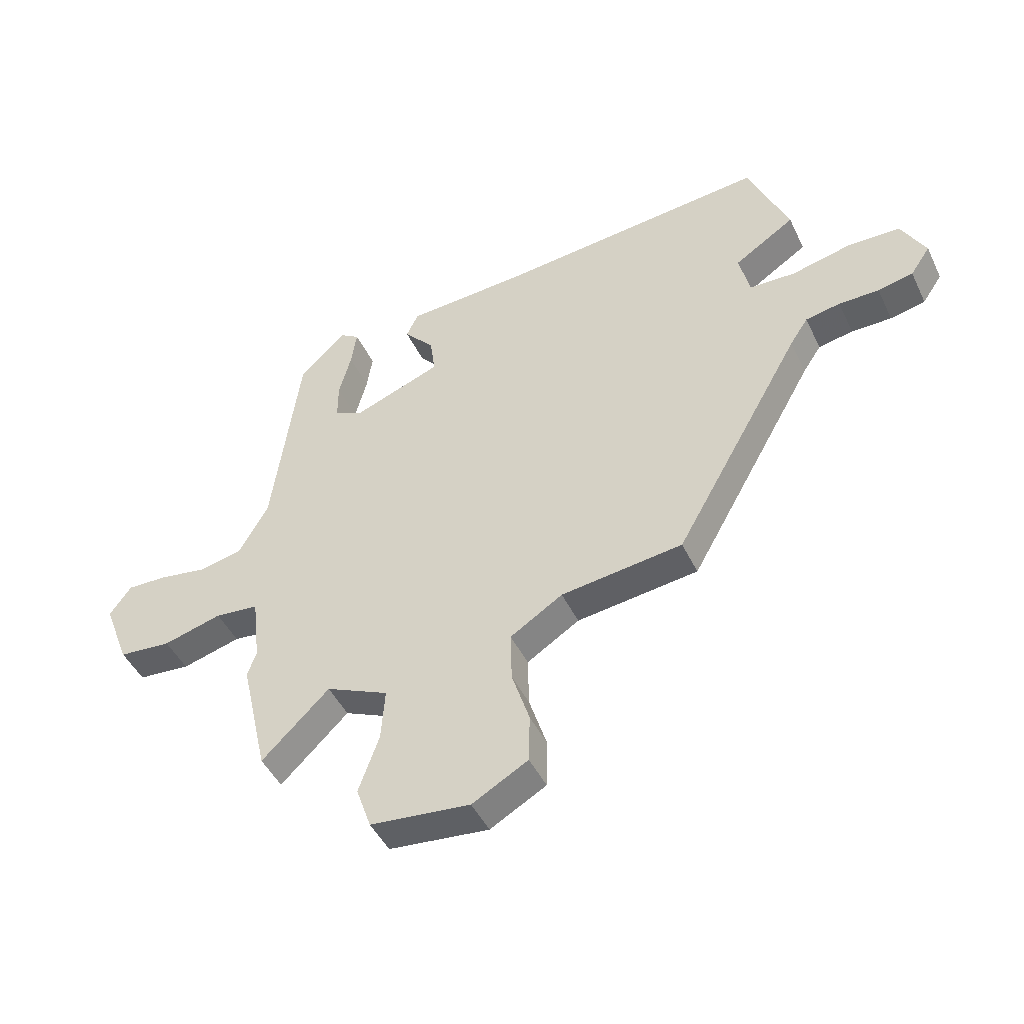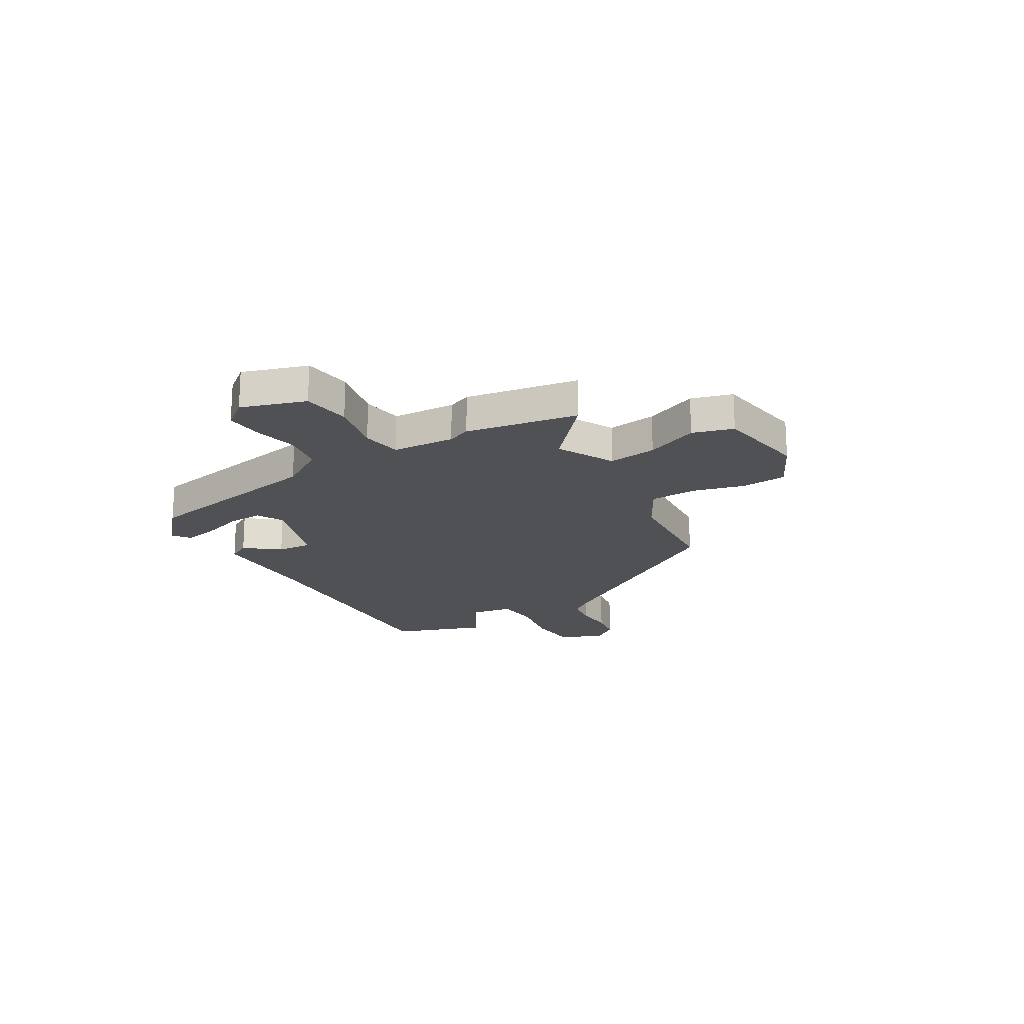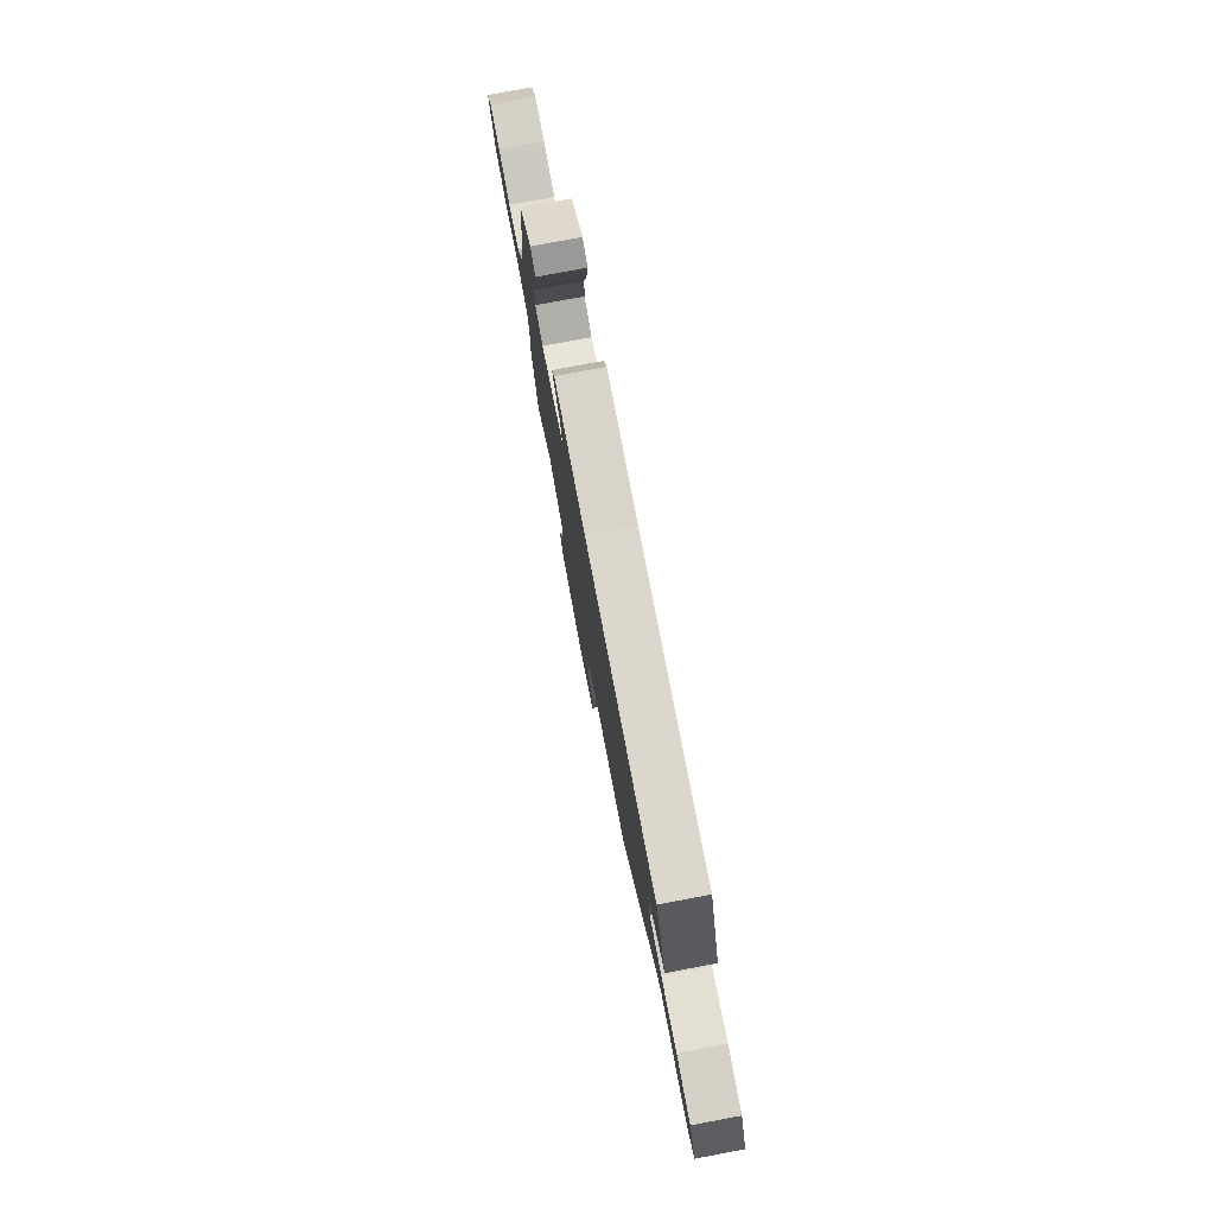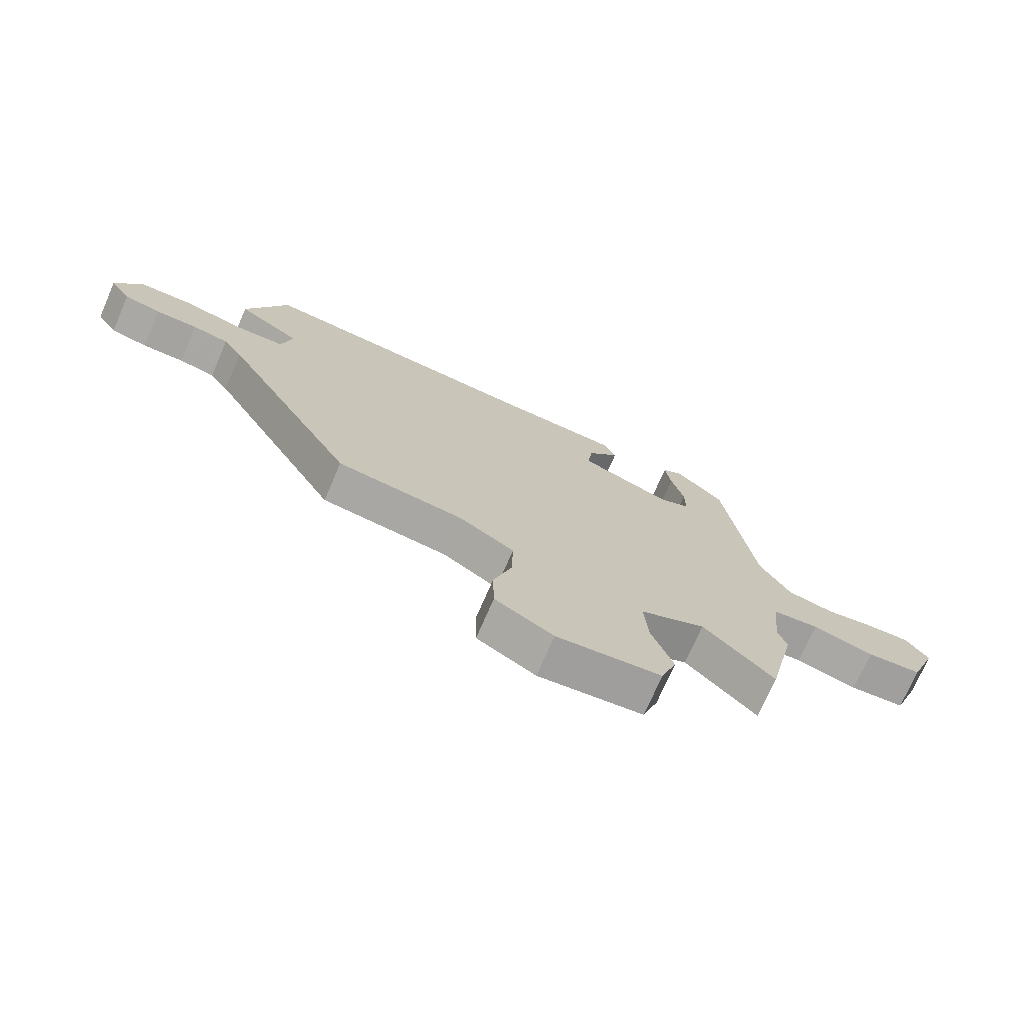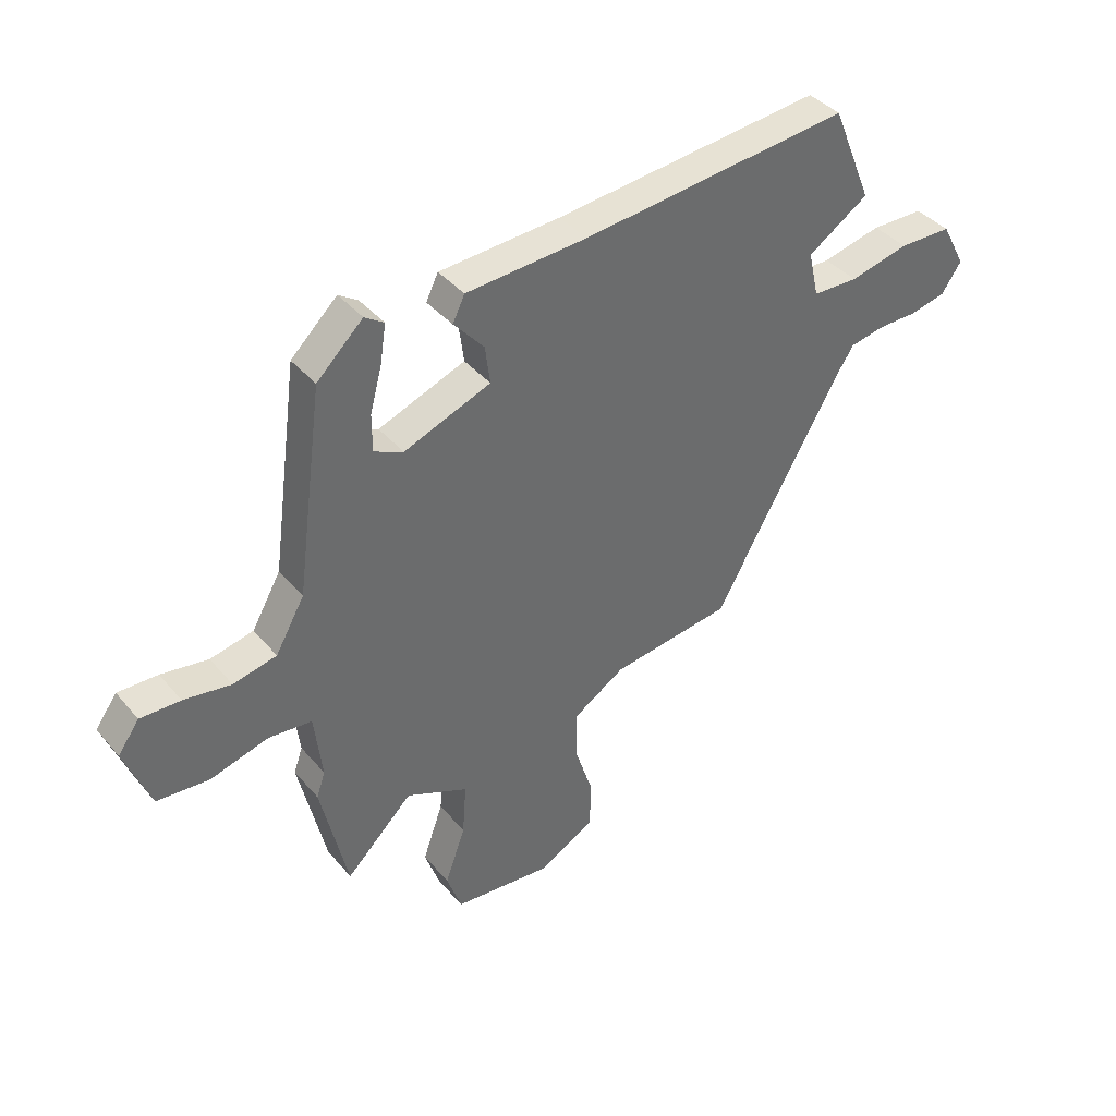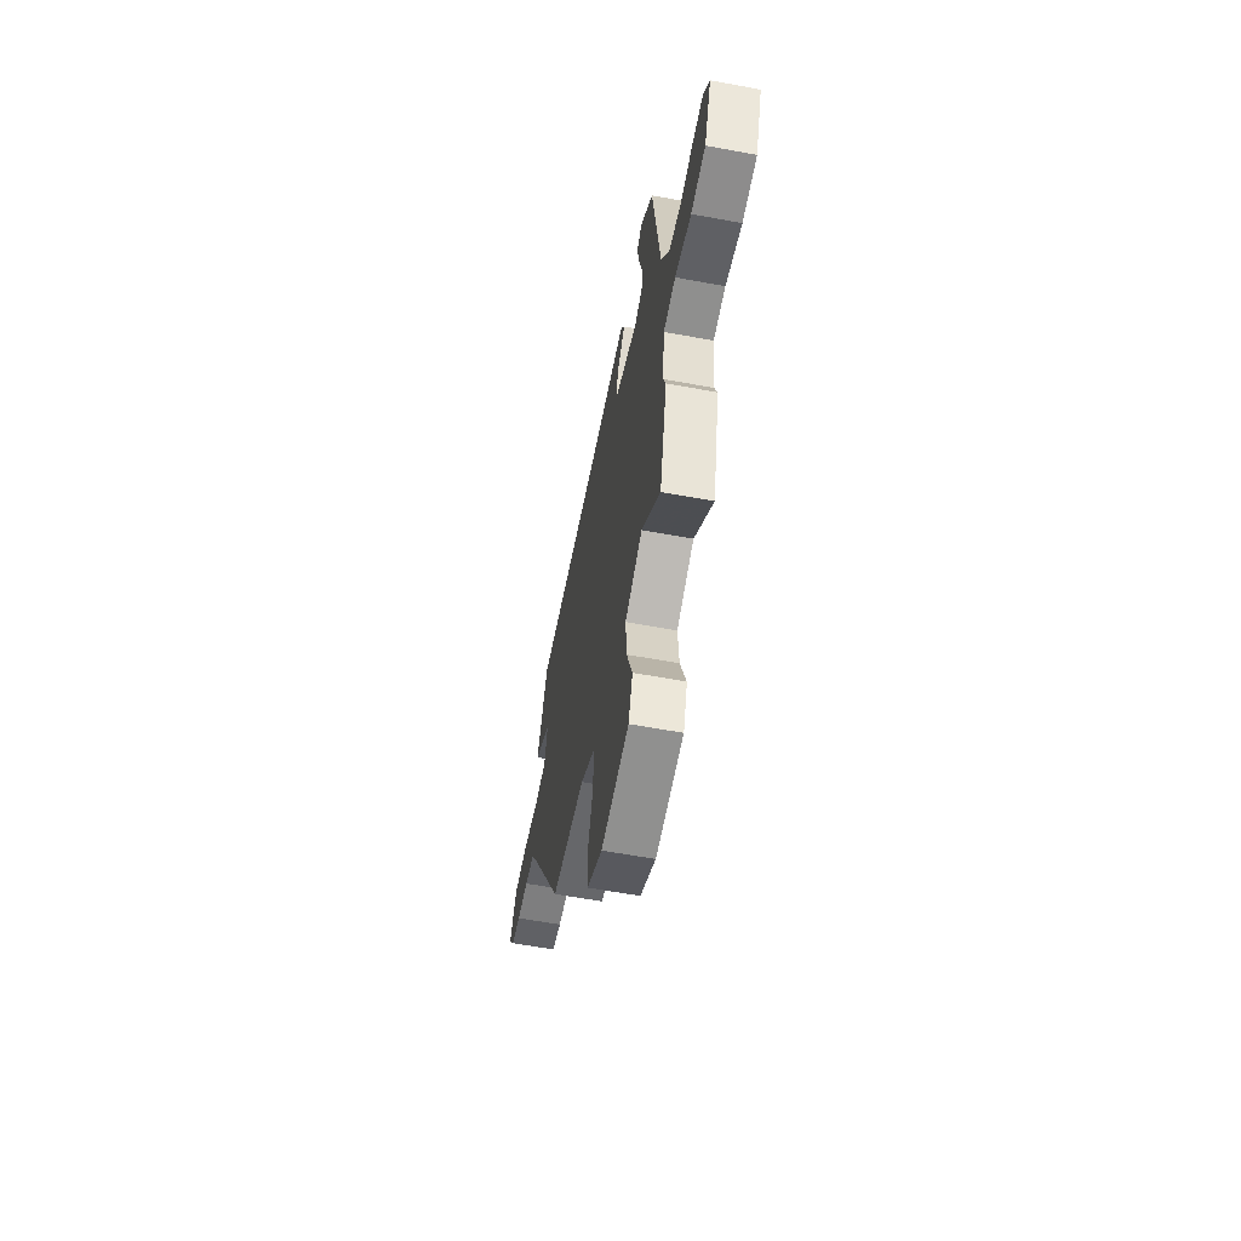
<metadata>
{"format":"obj","ext":"obj","renderer":"f3d","projection":"perspective","resolution":1024,"background":"white","views":[{"elev":-46.0,"azim":-155.4,"up":"+Z"},{"elev":-19.6,"azim":123.7,"up":"+Y"},{"elev":78.4,"azim":-100.6,"up":"+Z"},{"elev":-73.0,"azim":-23.4,"up":"+Z"},{"elev":39.7,"azim":144.2,"up":"+Z"},{"elev":-59.5,"azim":79.2,"up":"+Z"}]}
</metadata>
<code>
v -0.571 0.07 0.329
v -0.498 0.07 0.505
v -0.009 0.07 0.457
v 0.211 0.07 0.444
v 0.233 0.07 0.399
v 0.178 0.07 0.336
v 0.169 0.07 0.267
v 0.327 0.07 0.207
v 0.38 0.07 0.231
v 0.38 0.07 0.299
v 0.358 0.07 0.381
v 0.348 0.07 0.448
v 0.383 0.07 0.471
v 0.467 0.07 0.391
v 0.517 0.07 0.02
v 0.57 0.07 -0.073
v 0.649 0.07 -0.09
v 0.735 0.07 -0.076
v 0.808 0.07 -0.074
v 0.847 0.07 -0.128
v 0.8 0.07 -0.251
v 0.705 0.07 -0.259
v 0.599 0.07 -0.23
v 0.52 0.07 -0.238
v 0.506 0.07 -0.359
v 0.522 0.07 -0.405
v 0.473 0.07 -0.621
v 0.351 0.07 -0.502
v 0.238 0.07 -0.553
v 0.245 0.07 -0.648
v 0.282 0.07 -0.752
v 0.255 0.07 -0.83
v 0.074 0.07 -0.849
v -0.027 0.07 -0.792
v -0.029 0.07 -0.704
v 0.003 0.07 -0.604
v 0.005 0.07 -0.513
v -0.09 0.07 -0.453
v -0.31 0.07 -0.425
v -0.541 0.07 -0.017
v -0.574 0.07 0.033
v -0.637 0.07 0.045
v -0.71 0.07 0.045
v -0.774 0.07 0.059
v -0.81 0.07 0.112
v -0.766 0.07 0.194
v -0.67 0.07 0.196
v -0.563 0.07 0.171
v -0.48 0.07 0.174
v -0.461 0.07 0.257
v -0.571 0 0.329
v -0.498 0 0.505
v -0.009 0 0.457
v 0.211 0 0.444
v 0.233 0 0.399
v 0.178 0 0.336
v 0.169 0 0.267
v 0.327 0 0.207
v 0.38 0 0.231
v 0.38 0 0.299
v 0.358 0 0.381
v 0.348 0 0.448
v 0.383 0 0.471
v 0.467 0 0.391
v 0.517 0 0.02
v 0.57 0 -0.073
v 0.649 0 -0.09
v 0.735 0 -0.076
v 0.808 0 -0.074
v 0.847 0 -0.128
v 0.8 0 -0.251
v 0.705 0 -0.259
v 0.599 0 -0.23
v 0.52 0 -0.238
v 0.506 0 -0.359
v 0.522 0 -0.405
v 0.473 0 -0.621
v 0.351 0 -0.502
v 0.238 0 -0.553
v 0.245 0 -0.648
v 0.282 0 -0.752
v 0.255 0 -0.83
v 0.074 0 -0.849
v -0.027 0 -0.792
v -0.029 0 -0.704
v 0.003 0 -0.604
v 0.005 0 -0.513
v -0.09 0 -0.453
v -0.31 0 -0.425
v -0.541 0 -0.017
v -0.574 0 0.033
v -0.637 0 0.045
v -0.71 0 0.045
v -0.774 0 0.059
v -0.81 0 0.112
v -0.766 0 0.194
v -0.67 0 0.196
v -0.563 0 0.171
v -0.48 0 0.174
v -0.461 0 0.257
f 45 46 47 48
f 45 48 49
f 42 43 44 45
f 41 42 45 49
f 40 41 49
f 38 39 40 49
f 37 38 49 50
f 33 34 35 36
f 33 36 37
f 30 31 32 33
f 29 30 33 37
f 28 29 37 50
f 25 26 27 28
f 24 25 28 50
f 20 21 22 23
f 17 18 19 20
f 17 20 23 24
f 12 13 14 15
f 10 11 12 15
f 9 10 15
f 8 9 15 16
f 7 8 16
f 3 4 5 6
f 3 6 7
f 2 3 7
f 1 2 7 16
f 24 50 1 16
f 16 17 24
f 98 97 96 95
f 99 98 95
f 95 94 93 92
f 99 95 92 91
f 99 91 90
f 99 90 89 88
f 100 99 88 87
f 86 85 84 83
f 87 86 83
f 83 82 81 80
f 87 83 80 79
f 100 87 79 78
f 78 77 76 75
f 100 78 75 74
f 73 72 71 70
f 70 69 68 67
f 74 73 70 67
f 65 64 63 62
f 65 62 61 60
f 65 60 59
f 66 65 59 58
f 66 58 57
f 56 55 54 53
f 57 56 53
f 57 53 52
f 66 57 52 51
f 66 51 100 74
f 74 67 66
f 1 51 52 2
f 2 52 53 3
f 3 53 54 4
f 4 54 55 5
f 5 55 56 6
f 6 56 57 7
f 7 57 58 8
f 8 58 59 9
f 9 59 60 10
f 10 60 61 11
f 11 61 62 12
f 12 62 63 13
f 13 63 64 14
f 14 64 65 15
f 15 65 66 16
f 16 66 67 17
f 17 67 68 18
f 18 68 69 19
f 19 69 70 20
f 20 70 71 21
f 21 71 72 22
f 22 72 73 23
f 23 73 74 24
f 24 74 75 25
f 25 75 76 26
f 26 76 77 27
f 27 77 78 28
f 28 78 79 29
f 29 79 80 30
f 30 80 81 31
f 31 81 82 32
f 32 82 83 33
f 33 83 84 34
f 34 84 85 35
f 35 85 86 36
f 36 86 87 37
f 37 87 88 38
f 38 88 89 39
f 39 89 90 40
f 40 90 91 41
f 41 91 92 42
f 42 92 93 43
f 43 93 94 44
f 44 94 95 45
f 45 95 96 46
f 46 96 97 47
f 47 97 98 48
f 48 98 99 49
f 49 99 100 50
f 50 100 51 1

</code>
